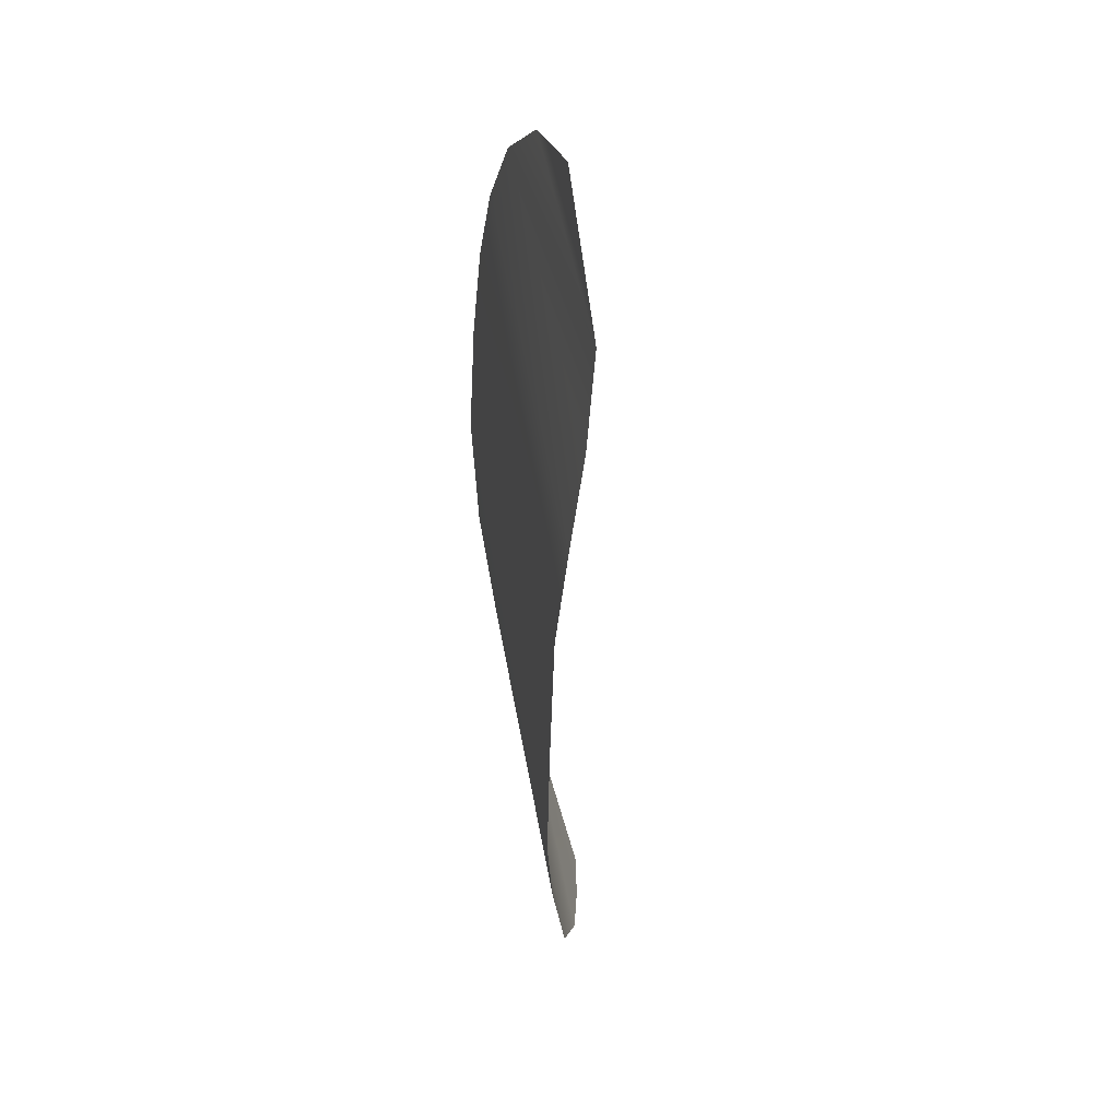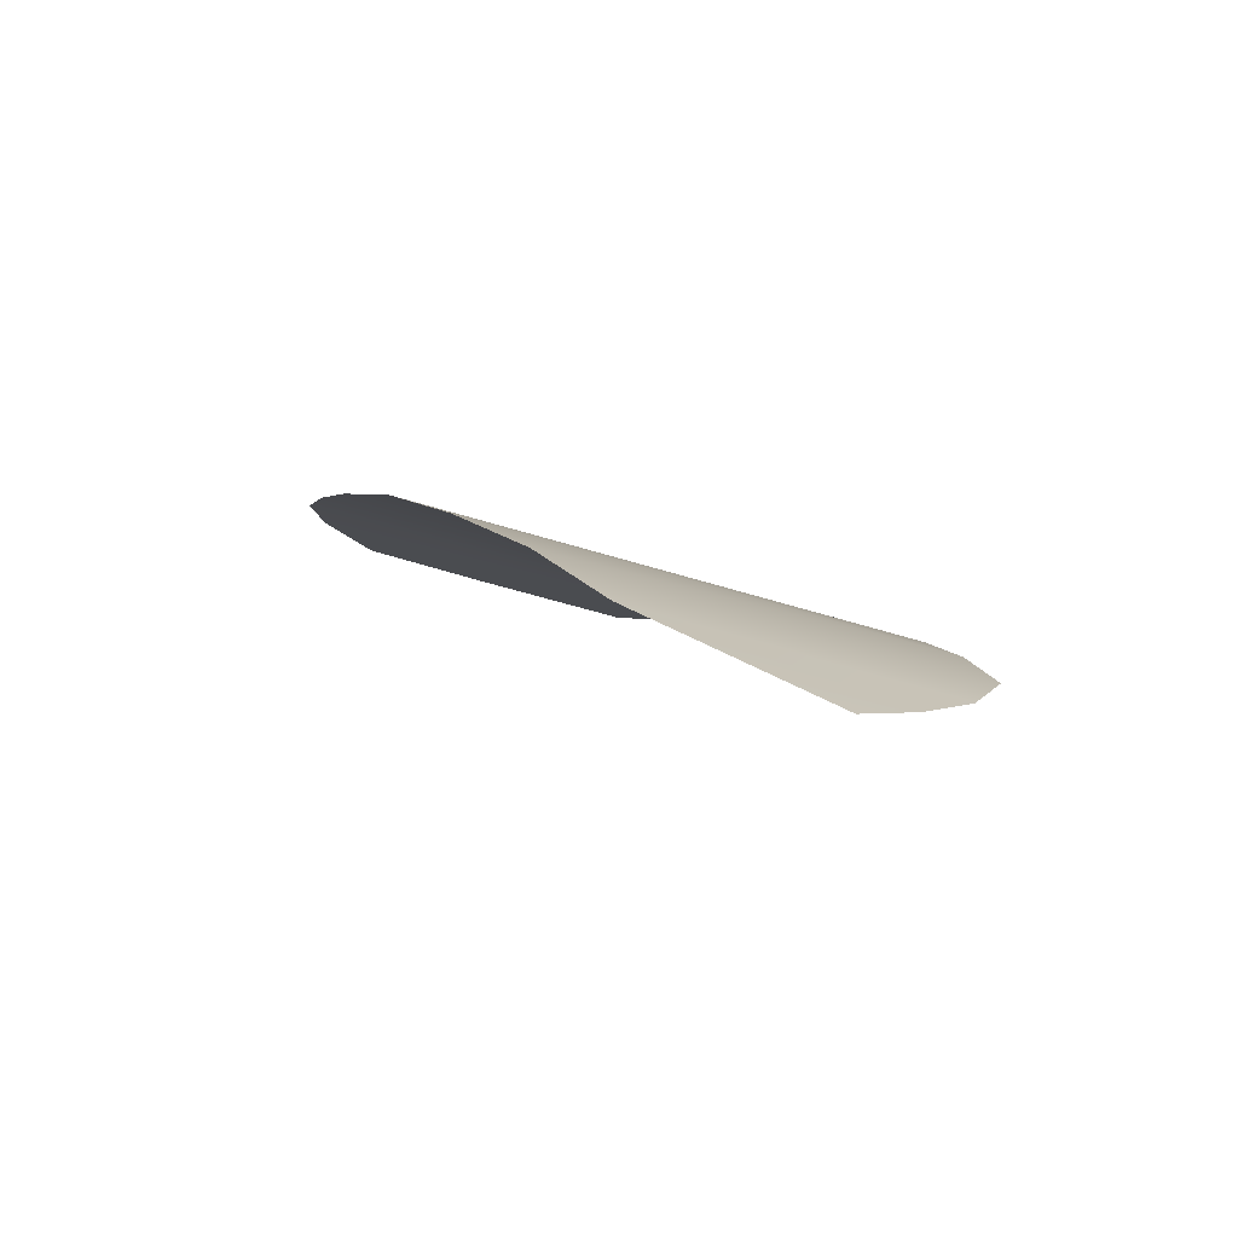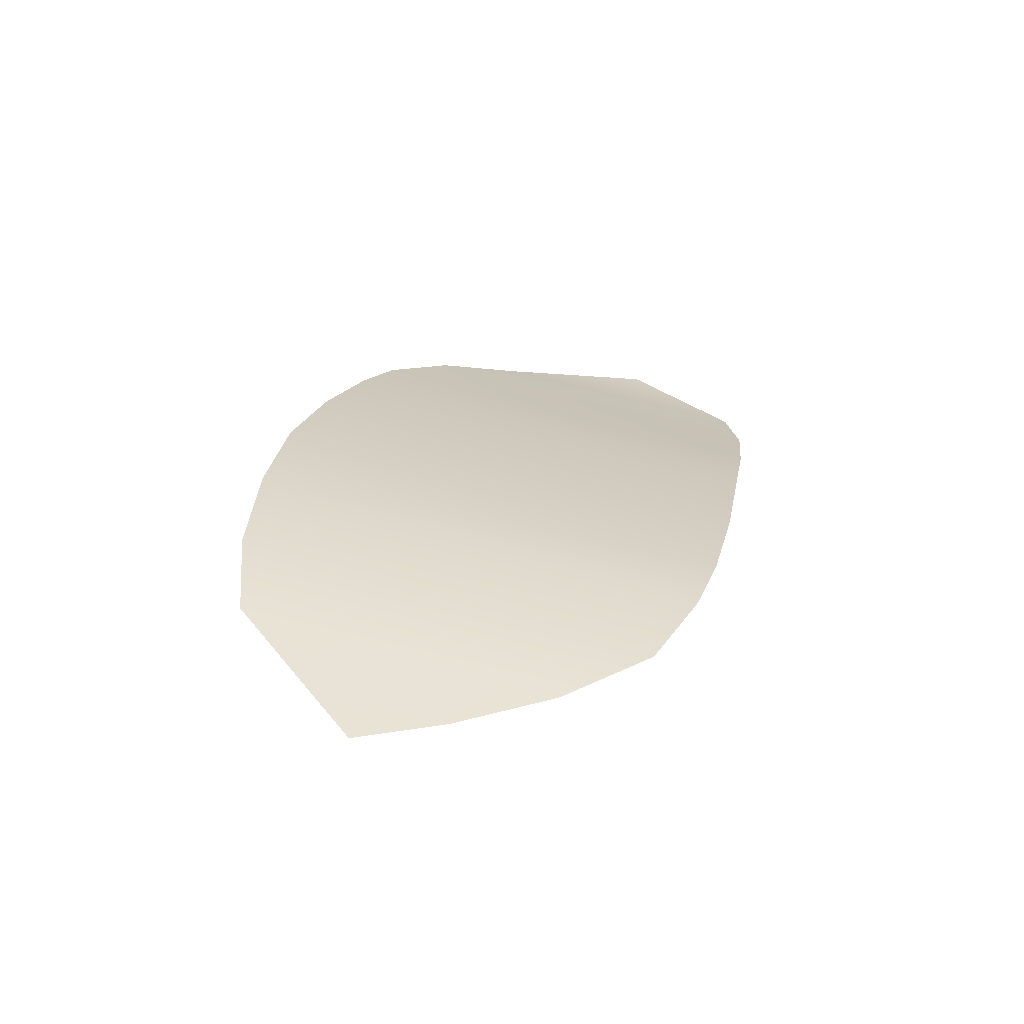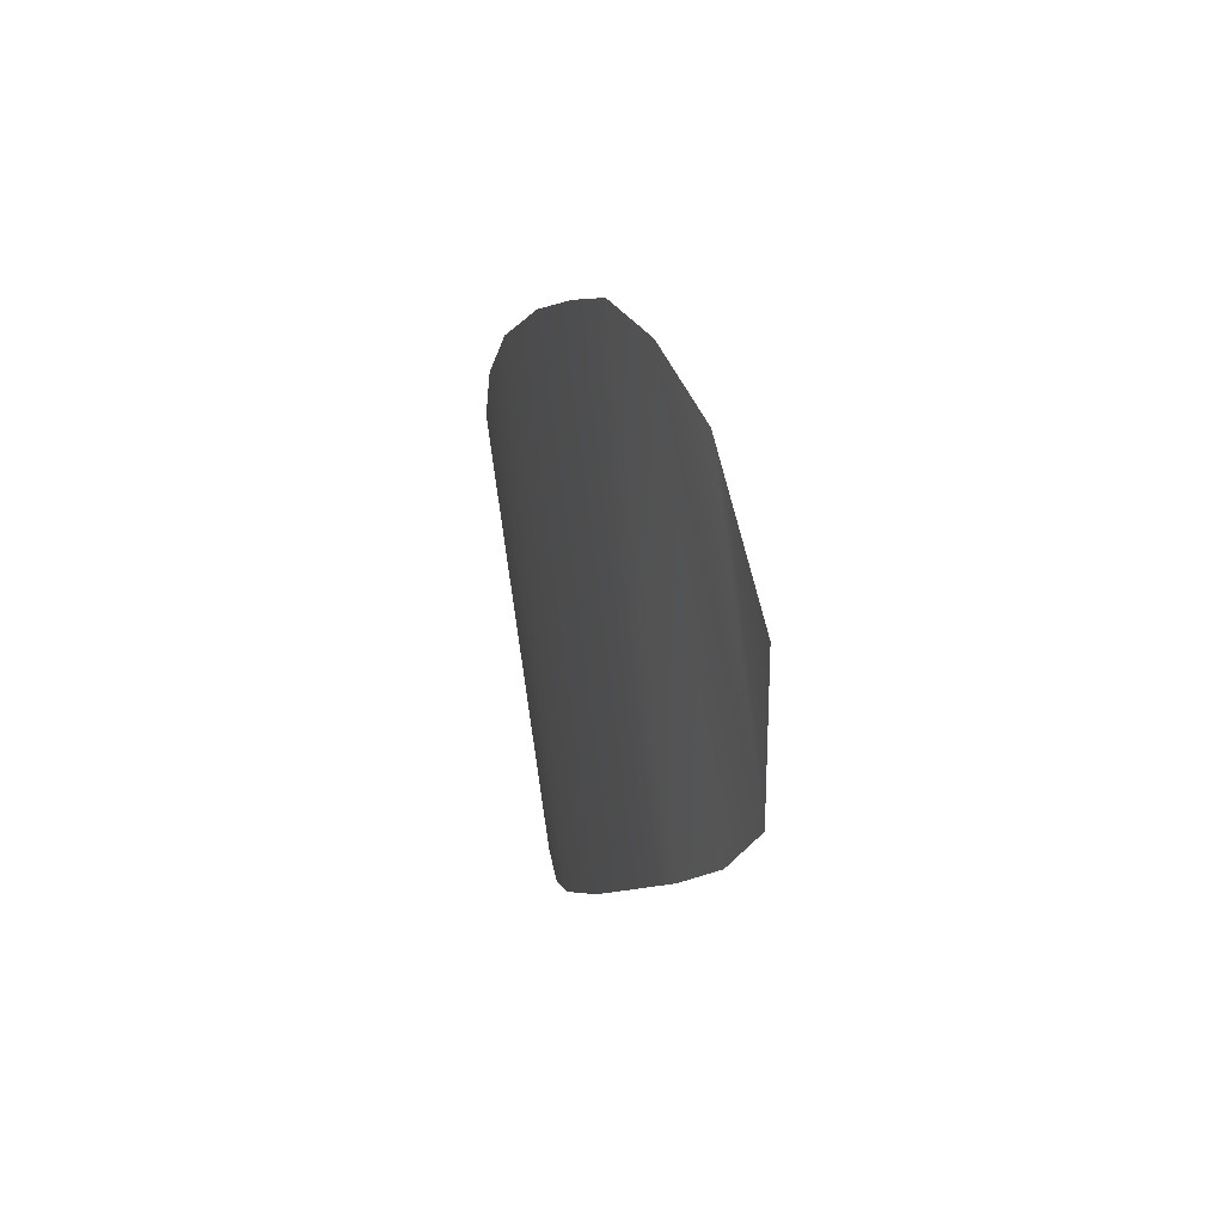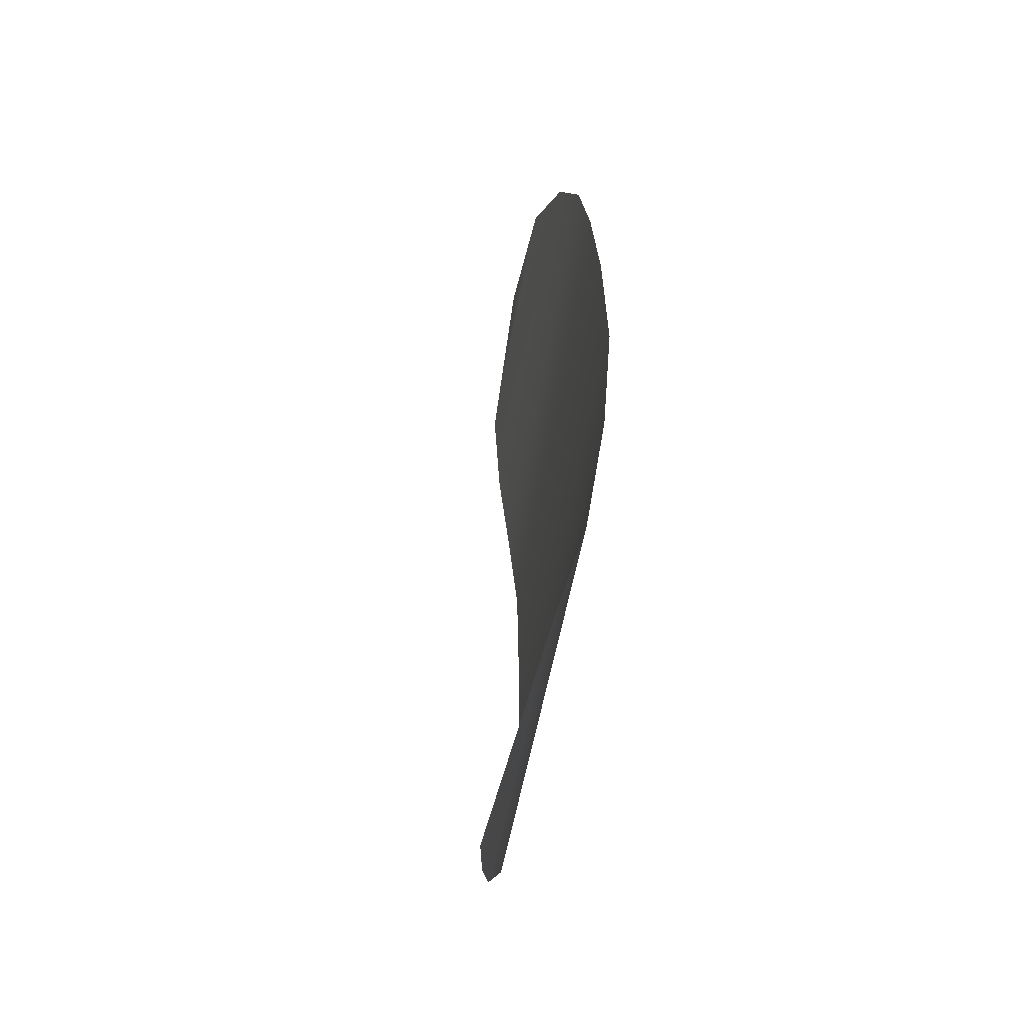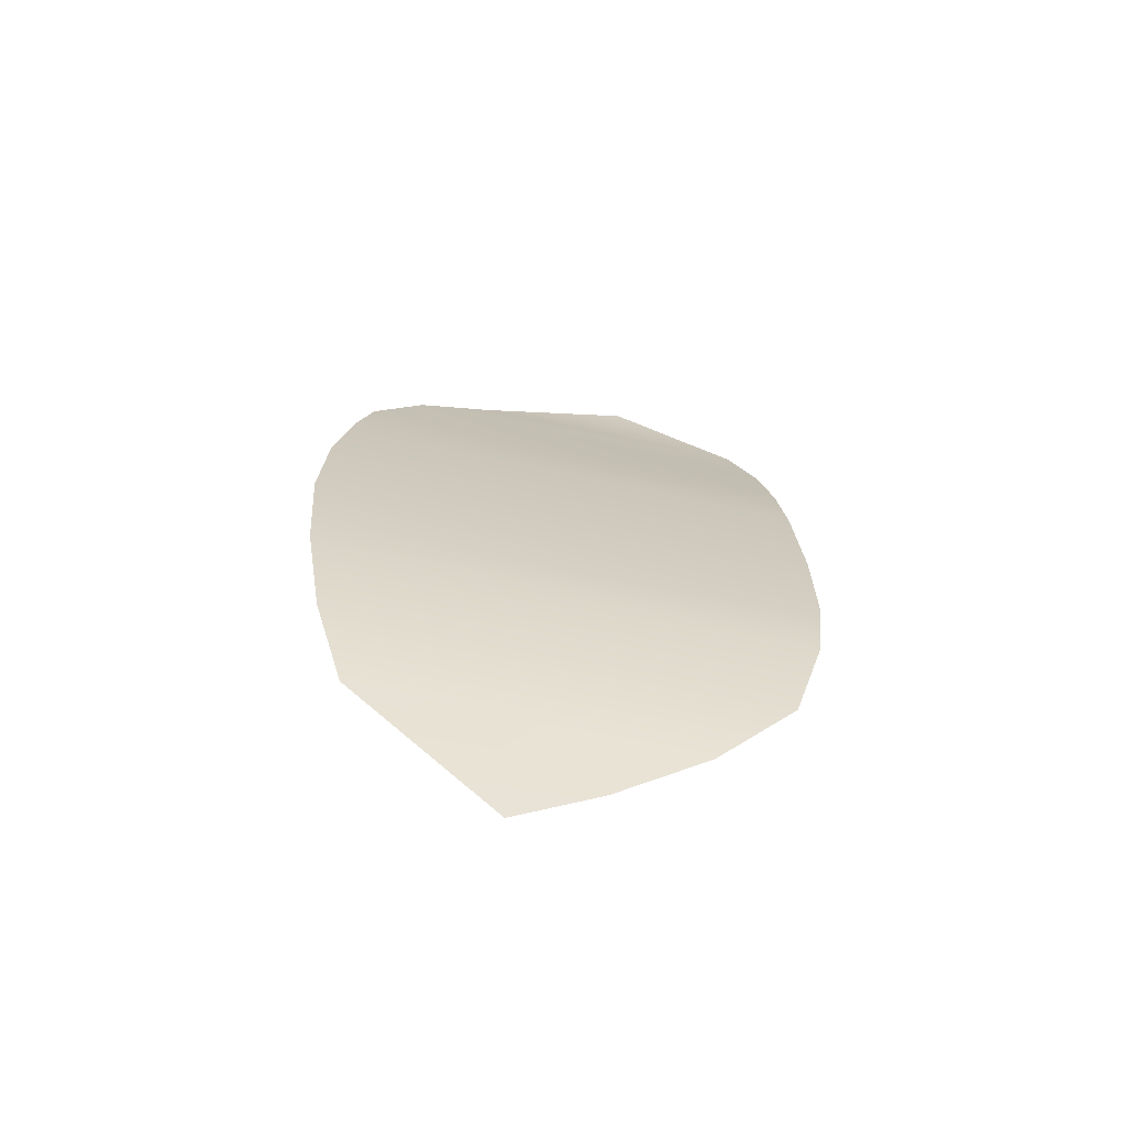
<metadata>
{"format":"obj","ext":"obj","renderer":"f3d","projection":"perspective","resolution":1024,"background":"white","views":[{"elev":-50.7,"azim":76.2,"up":"+Y"},{"elev":-8.1,"azim":-118.2,"up":"+Z"},{"elev":10.1,"azim":-77.1,"up":"+Z"},{"elev":-6.0,"azim":63.6,"up":"+Y"},{"elev":42.8,"azim":-102.7,"up":"+Y"},{"elev":9.9,"azim":-90.0,"up":"+Z"}]}
</metadata>
<code>
g M_PupALL_R_A_Def
v -0.02179 0.02361 0.08373
v -0.02086 0.03418 0.08582
v -0.01867 0.02837 0.08533
v -0.02322 0.037 0.08628
v -0.02485 0.0226 0.08328
v -0.02619 0.03878 0.08629
v -0.02828 0.02218 0.08294
v -0.0289 0.03933 0.08606
v -0.03175 0.02197 0.08254
v -0.0326 0.03988 0.08551
v -0.03642 0.02174 0.08156
v -0.03695 0.04003 0.08468
v -0.04068 0.02177 0.08061
v -0.04113 0.03971 0.08341
v -0.04323 0.02209 0.07981
v -0.04522 0.03902 0.08177
v -0.04662 0.02322 0.07853
v -0.04829 0.03796 0.07989
v -0.04906 0.02609 0.07755
v -0.05101 0.02949 0.07694
v -0.05235 0.03263 0.07663
g M_PupALL_R_A_Def_0
f 3 2 1
f 2 4 1
f 5 1 4
f 4 6 5
f 5 6 7
f 6 8 7
f 9 7 8
f 10 9 8
f 9 10 11
f 12 11 10
f 11 12 13
f 14 13 12
f 13 14 15
f 14 16 15
f 17 15 16
f 16 18 17
f 19 17 18
f 20 19 18
f 20 18 21

</code>
